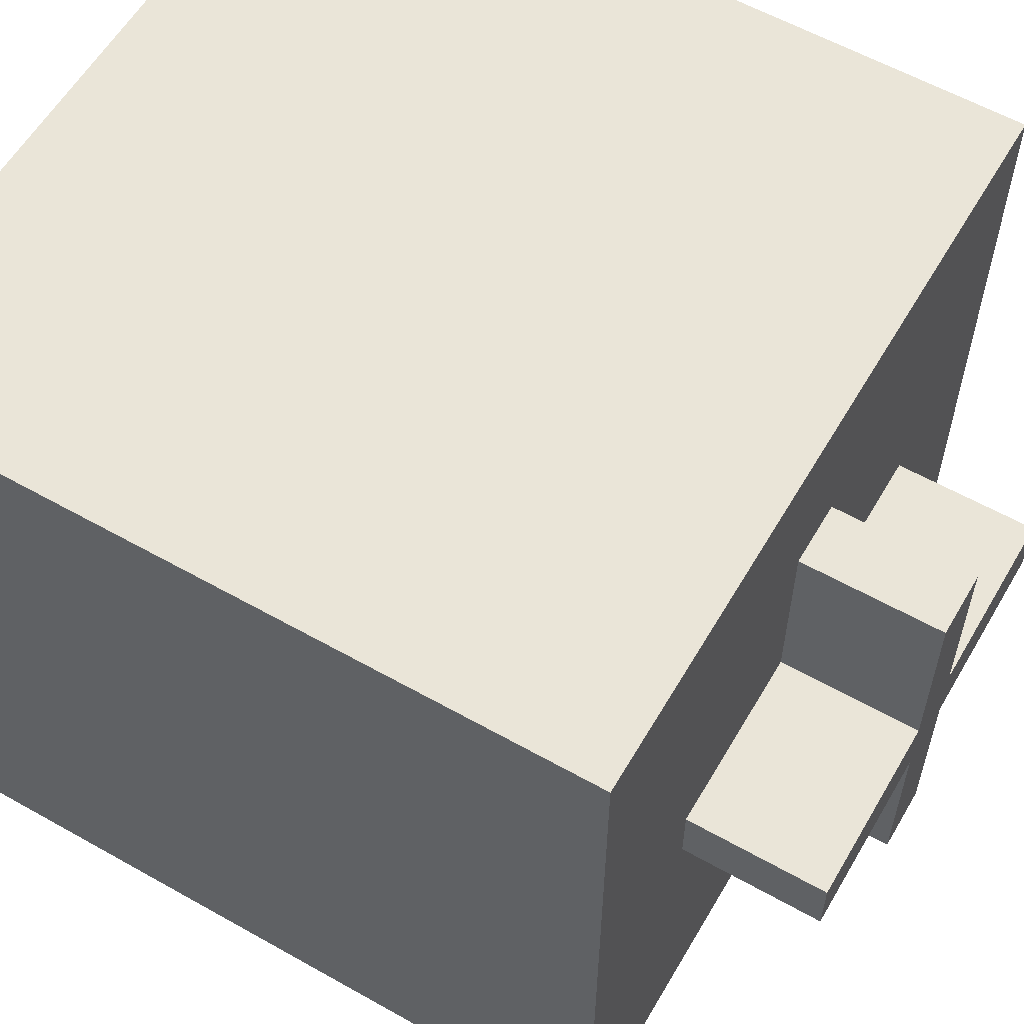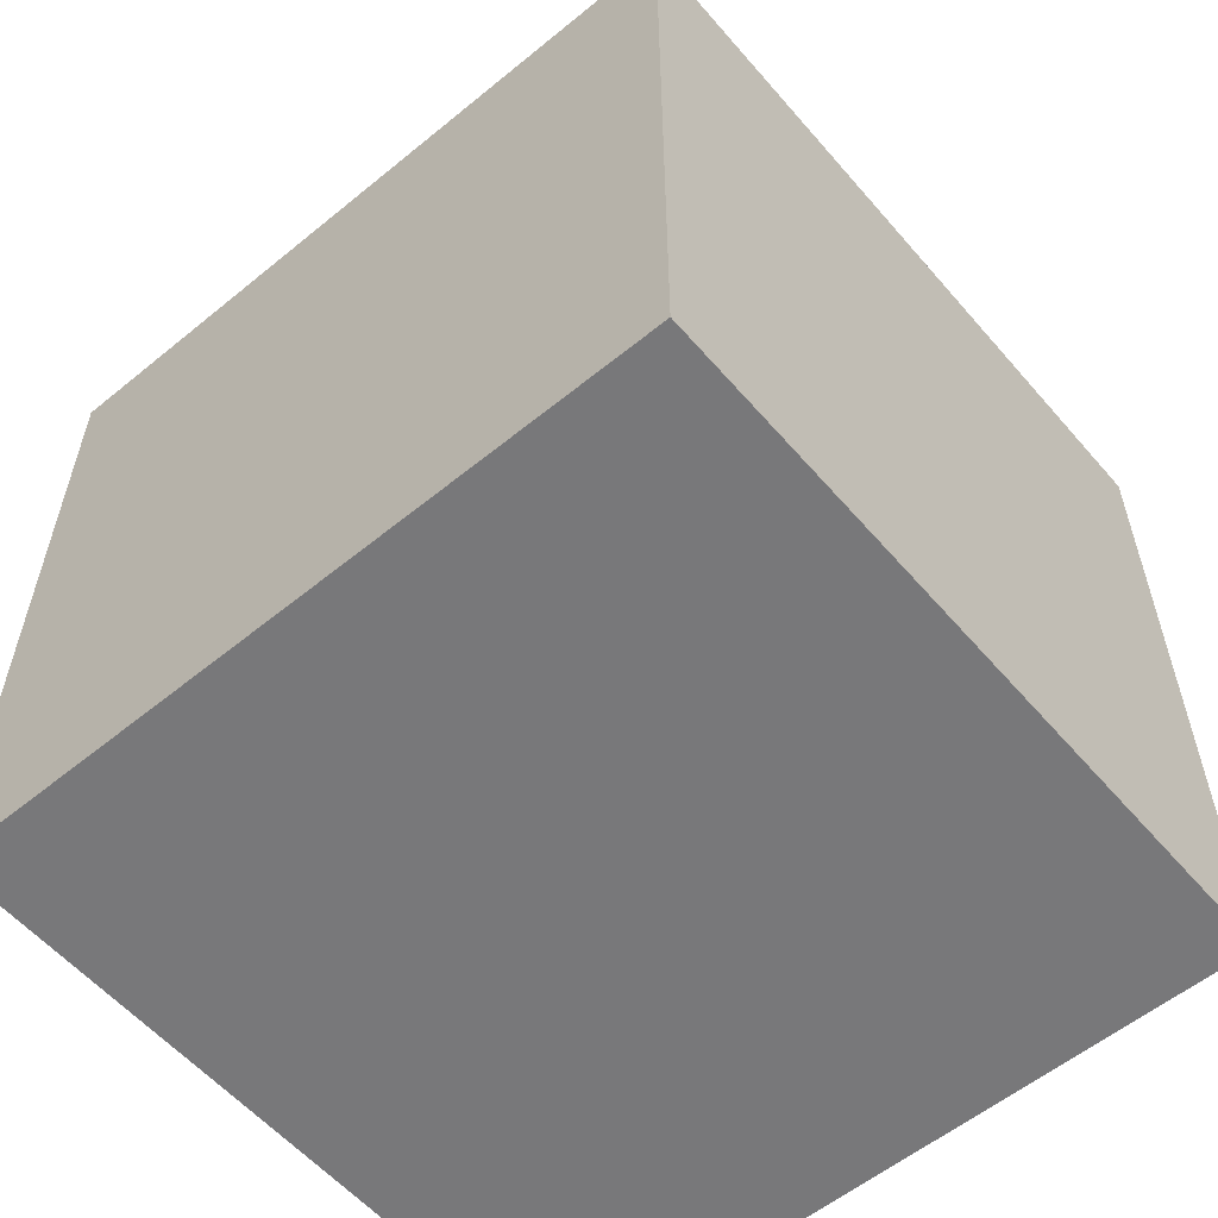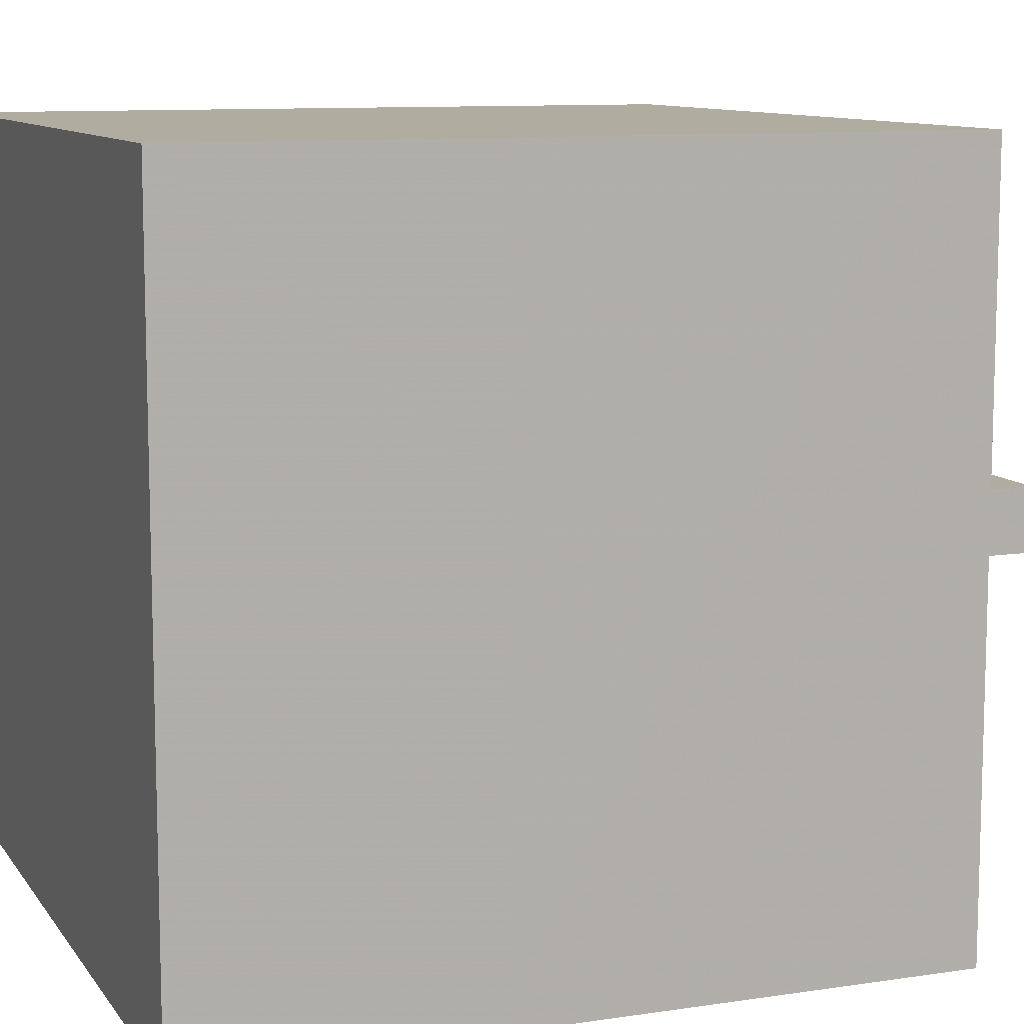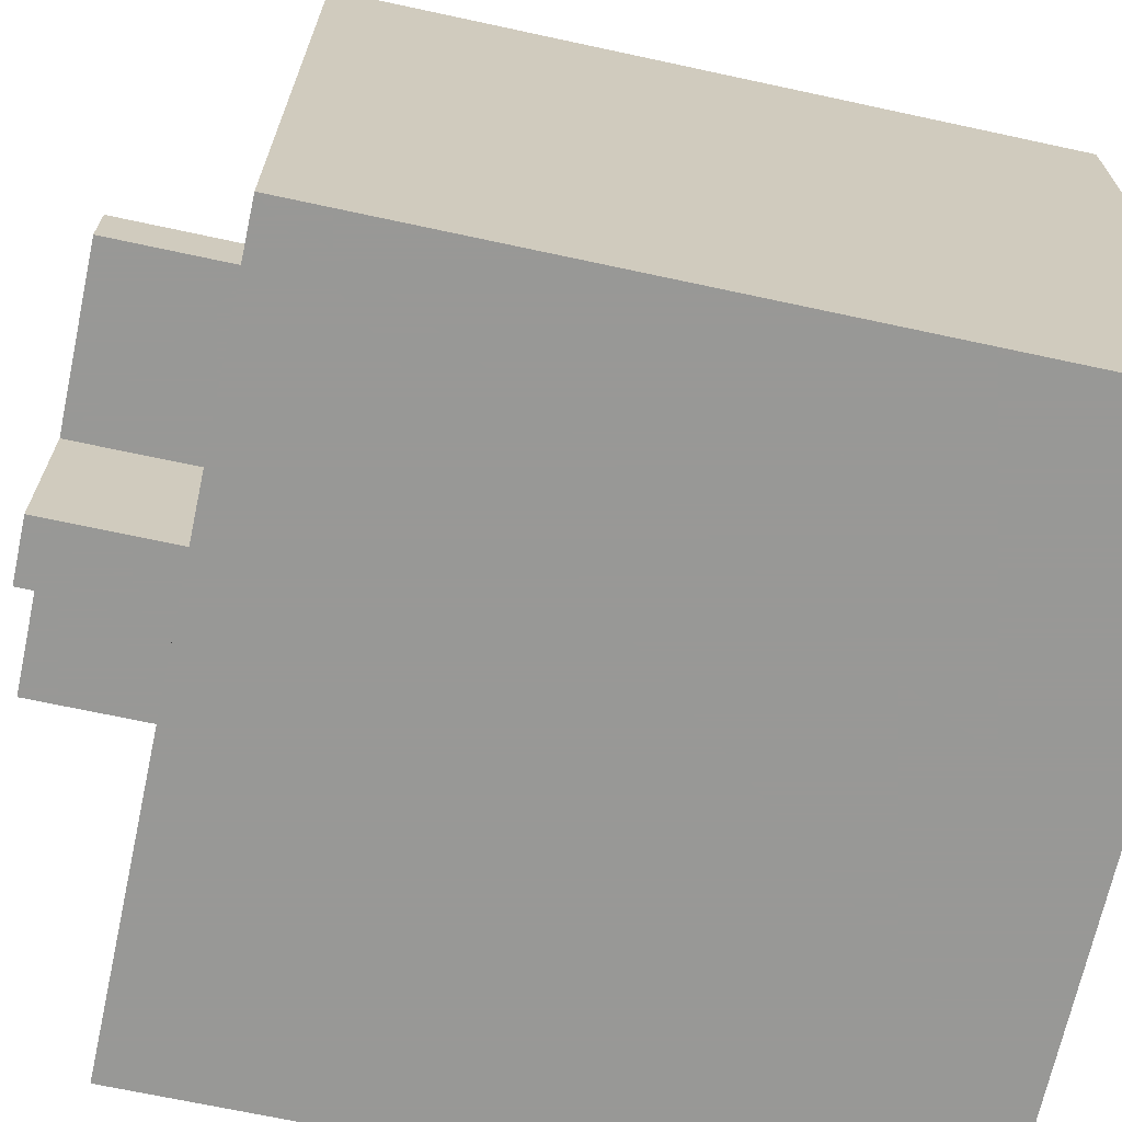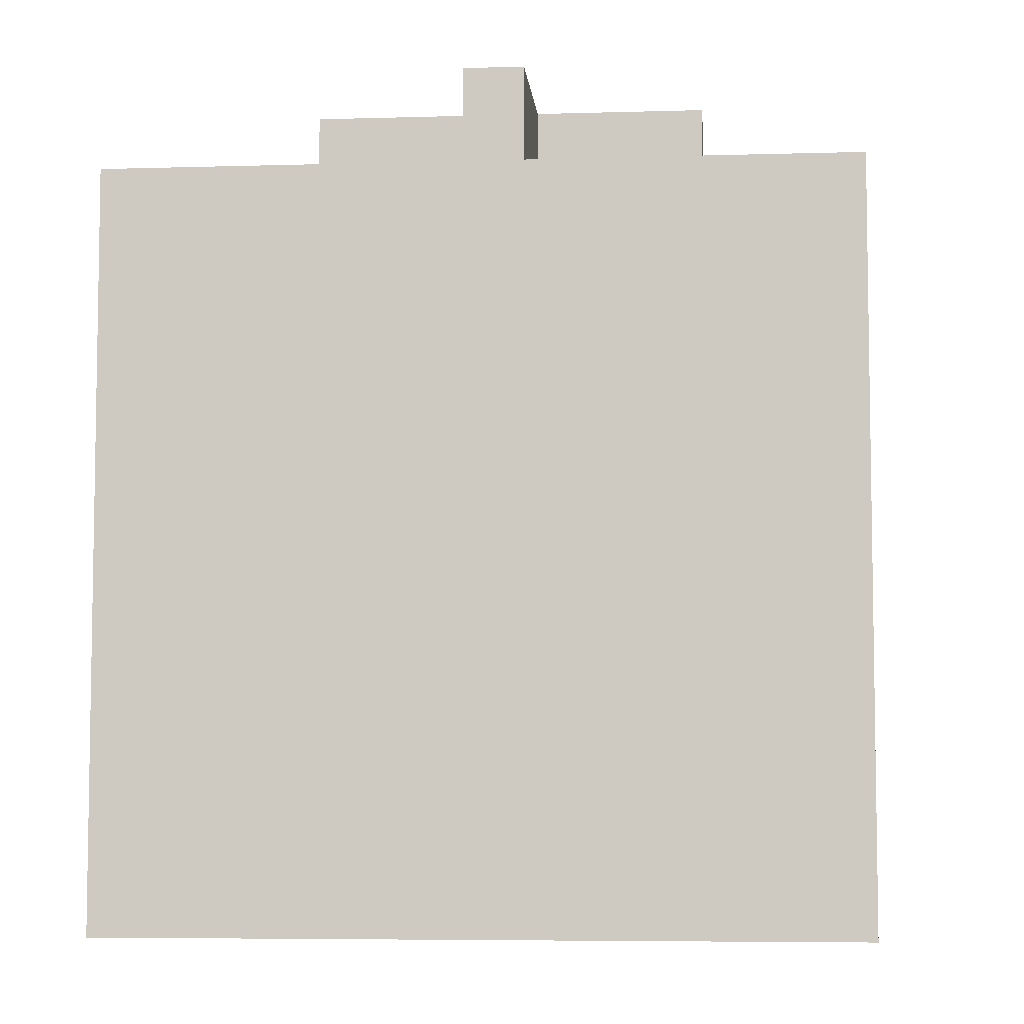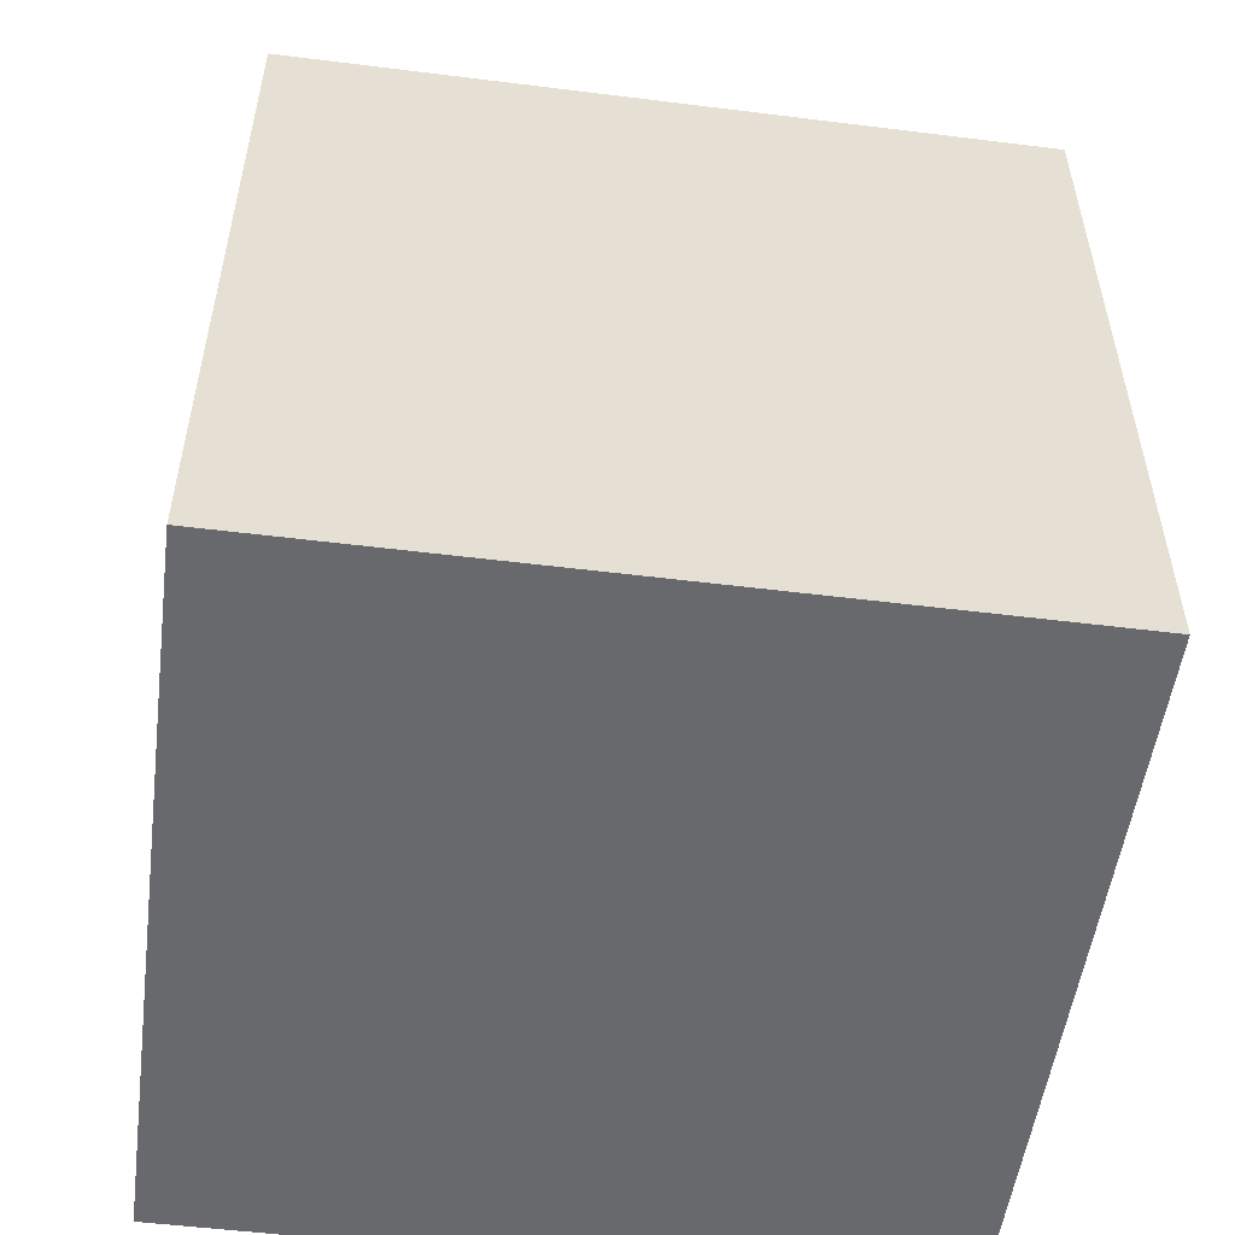
<metadata>
{"format":"obj","ext":"obj","renderer":"f3d","projection":"perspective","resolution":1024,"background":"white","views":[{"elev":58.7,"azim":120.2,"up":"+Z"},{"elev":-57.5,"azim":-139.7,"up":"+Y"},{"elev":10.1,"azim":69.0,"up":"+Z"},{"elev":-68.5,"azim":-102.2,"up":"+Z"},{"elev":-6.1,"azim":95.1,"up":"+Y"},{"elev":-52.8,"azim":-97.6,"up":"+Y"}]}
</metadata>
<code>
v 0.04 -0.04 0.04
v 0.04 0.04 0.04
v 0.04 -0.04 -0.04
v 0.04 0.04 -0.04
v -0.04 -0.04 0.04
v -0.04 0.04 0.04
v -0.04 -0.04 -0.04
v -0.04 0.04 -0.04
v -0.0034 0.055 -0.023
v 0.023 0.055 -0.0034
v -0.0034 0.04 -0.023
v 0.023 0.04 -0.0034
v -0.0034 0.055 0.023
v -0.023 0.055 -0.0034
v -0.0034 0.04 0.023
v -0.023 0.04 -0.0034
v 0.0034 0.055 -0.023
v 0.023 0.055 0.0034
v 0.0034 0.04 -0.023
v 0.023 0.04 0.0034
v 0.0034 0.055 0.023
v -0.023 0.055 0.0034
v 0.0034 0.04 0.023
v -0.023 0.04 0.0034
v 0.0034 0.055 -0.0034
v 0.0034 0.055 0.0034
v 0.0034 0.04 0.0034
v 0.0034 0.04 -0.0034
v -0.0034 0.055 0.0034
v -0.0034 0.055 -0.0034
v -0.0034 0.04 0.0034
v -0.0034 0.04 -0.0034
v -0.00248 0.055 0.0034
v 0.00248 0.04 0.0034
v 0.00248 0.055 -0.0034
v -0.00248 0.04 -0.0034
f 2 1 4
f 4 1 3
f 4 3 8
f 8 3 7
f 8 7 6
f 6 7 5
f 6 5 2
f 2 5 1
f 7 3 5
f 5 3 1
f 4 8 2
f 2 8 6
f 31 34 15
f 15 34 23
f 23 34 27
f 28 36 19
f 19 36 11
f 11 36 32
f 32 36 31
f 31 36 34
f 28 27 36
f 36 27 34
f 24 16 31
f 31 16 32
f 12 20 28
f 28 20 27
f 21 26 13
f 13 26 29
f 29 26 33
f 9 30 17
f 17 30 25
f 25 30 35
f 25 35 26
f 26 35 33
f 29 33 30
f 30 33 35
f 13 15 21
f 21 15 23
f 17 25 19
f 19 25 28
f 21 23 26
f 26 23 27
f 15 13 31
f 31 13 29
f 11 32 9
f 9 32 30
f 17 19 9
f 9 19 11
f 22 29 14
f 14 29 30
f 10 25 18
f 18 25 26
f 14 16 22
f 22 16 24
f 20 18 27
f 27 18 26
f 24 31 22
f 22 31 29
f 14 30 16
f 16 30 32
f 10 12 25
f 25 12 28
f 18 20 10
f 10 20 12

</code>
